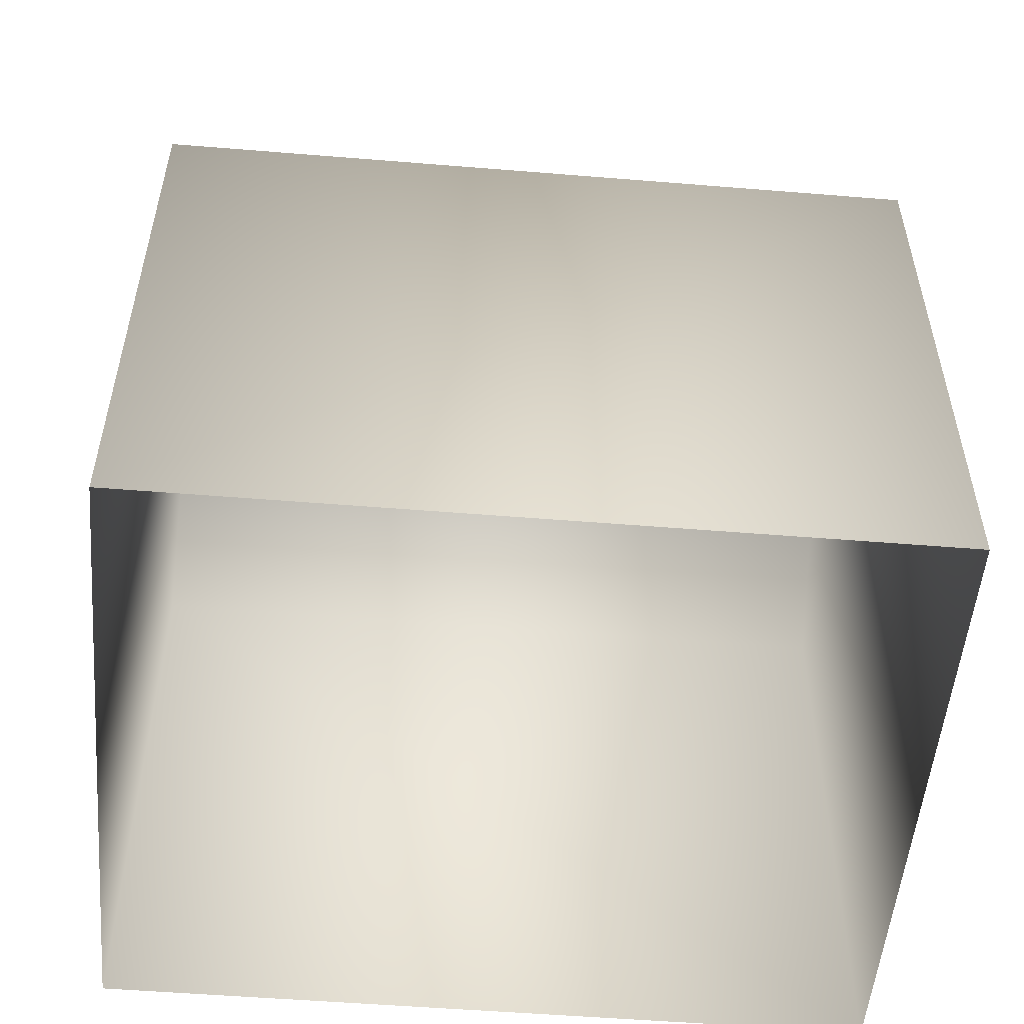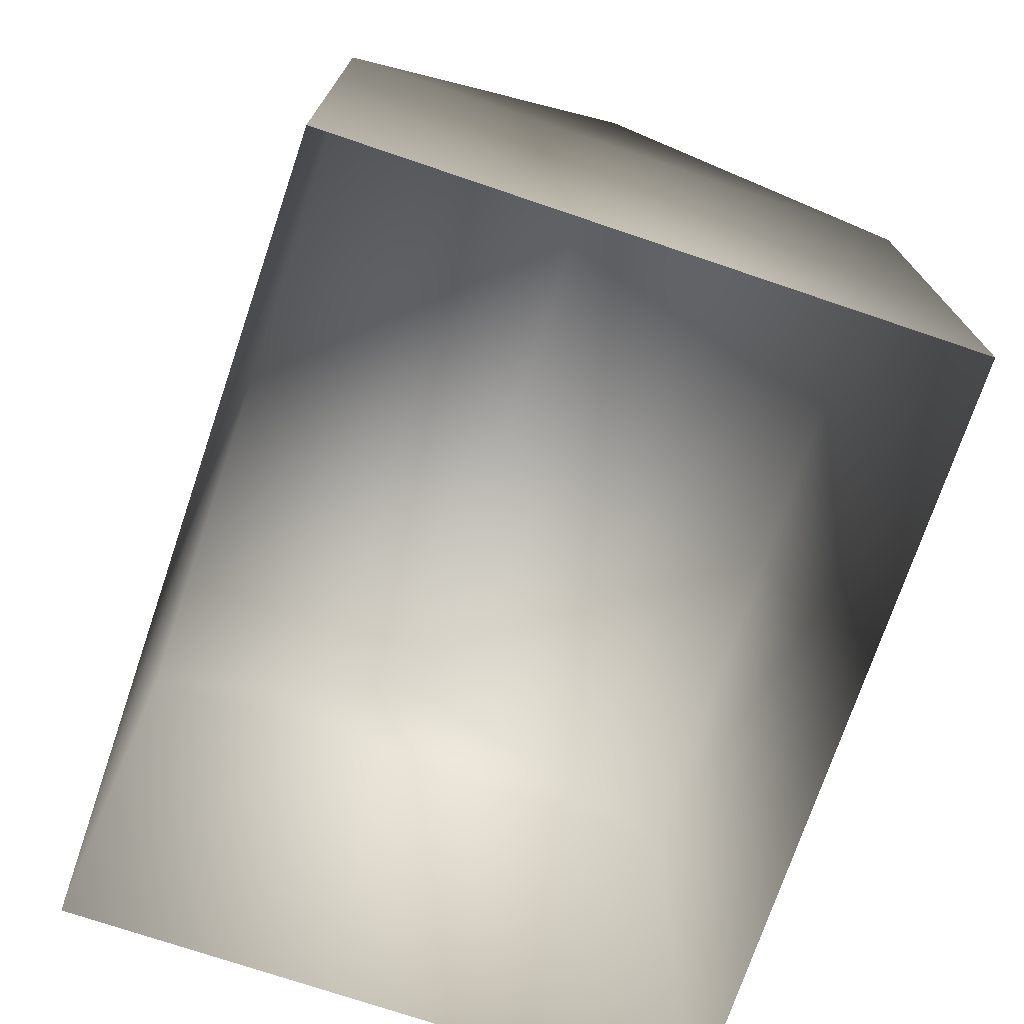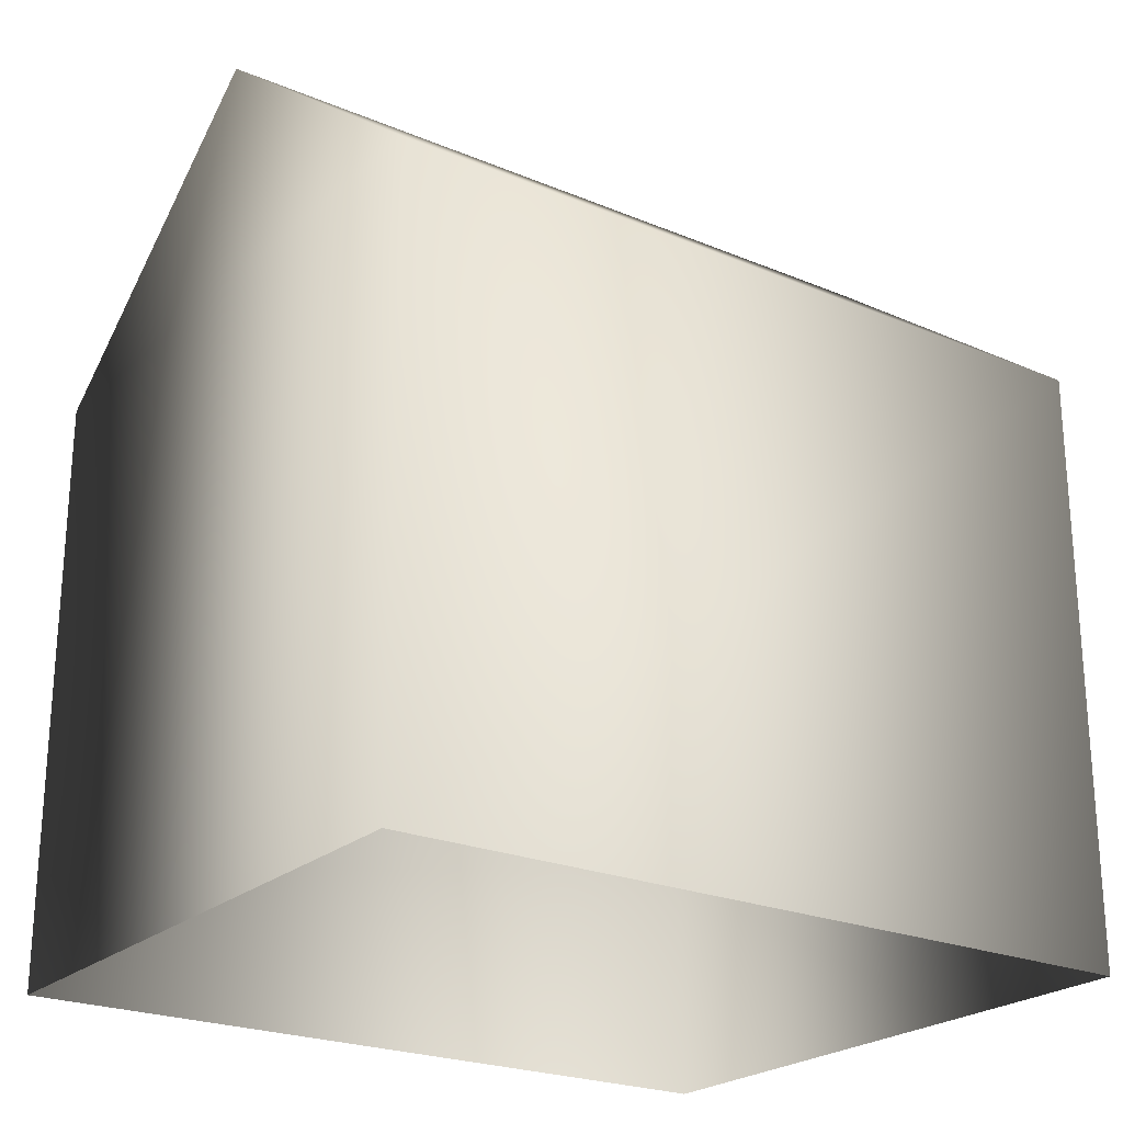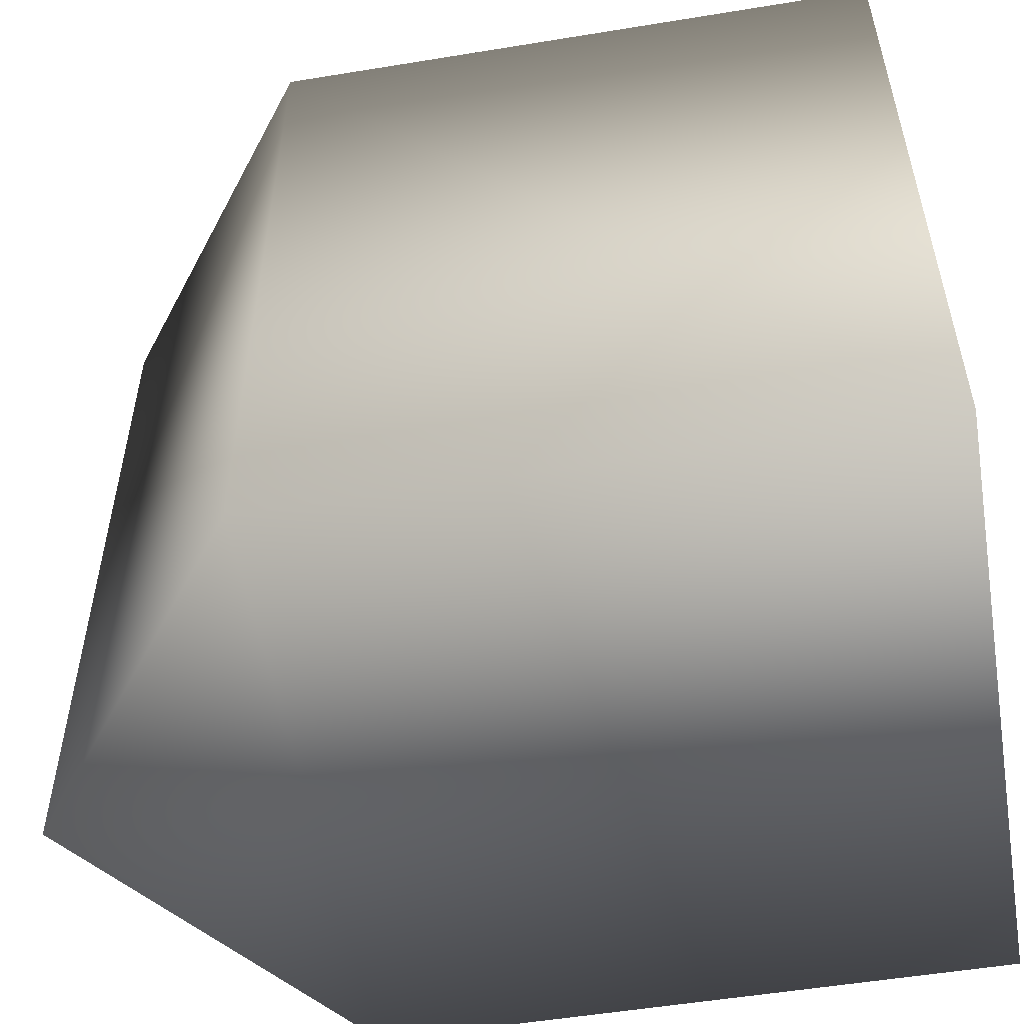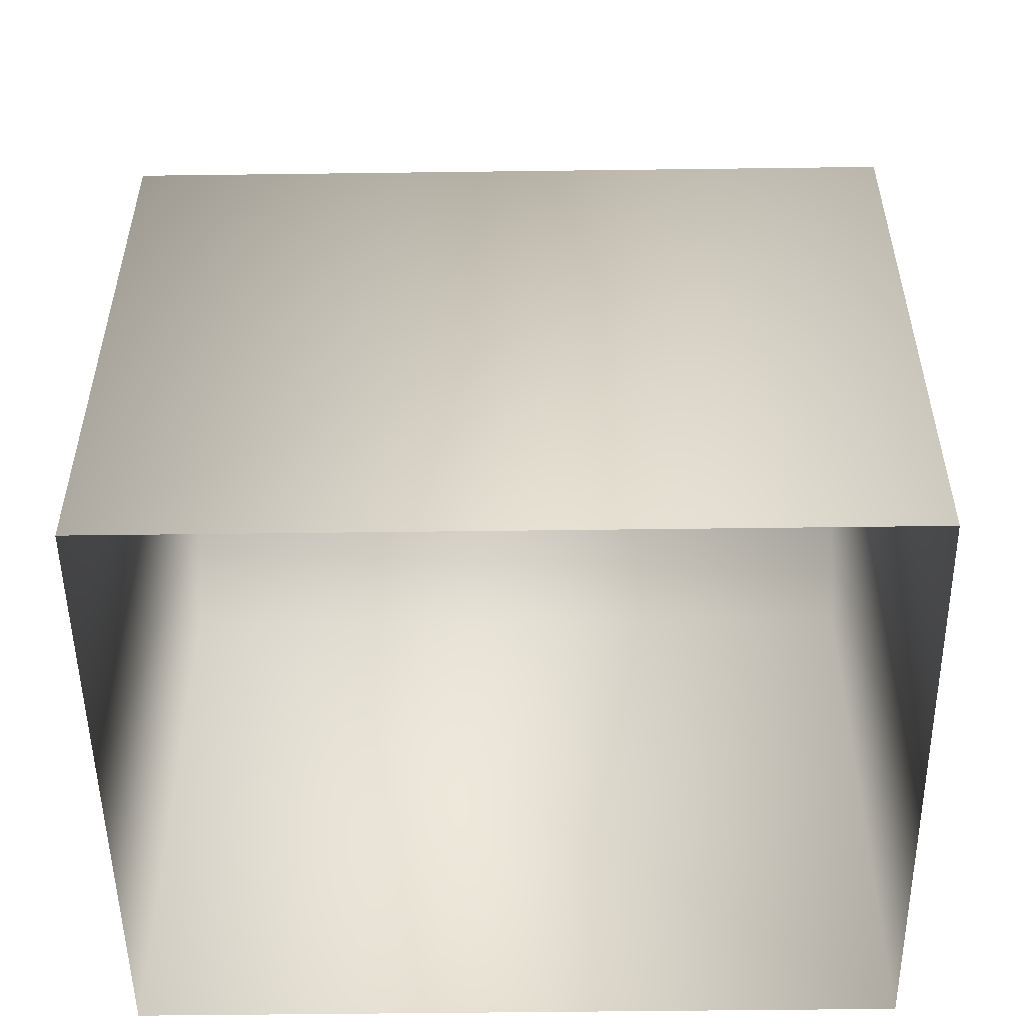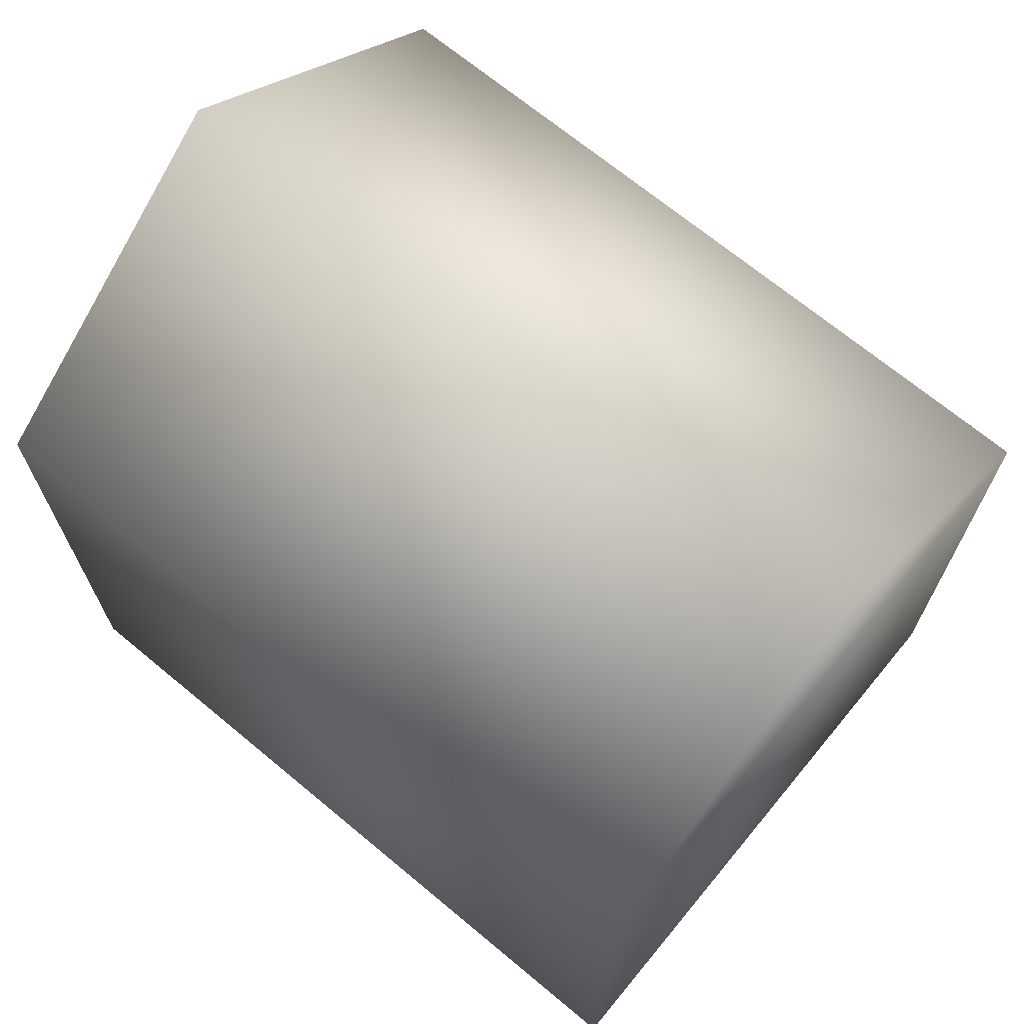
<metadata>
{"format":"obj","ext":"obj","renderer":"f3d","projection":"perspective","resolution":1024,"background":"white","views":[{"elev":-52.9,"azim":-95.0,"up":"+Y"},{"elev":-73.7,"azim":161.3,"up":"+Y"},{"elev":-23.4,"azim":54.8,"up":"+Y"},{"elev":-53.7,"azim":-80.1,"up":"+Z"},{"elev":-51.7,"azim":90.8,"up":"+Y"},{"elev":69.4,"azim":129.7,"up":"+Y"}]}
</metadata>
<code>
g fcbg_cityforest_factory_0013
v 0.7459 -5.598e-17 0.9142
v -0.7459 -5.598e-17 0.9142
v -0.7459 1.436 0.9142
v 0.7459 1.436 0.9142
v -0 2.011 0.9142
v -0.7459 1.436 -0.9142
v -0.7459 5.598e-17 -0.9142
v -0.7459 -5.598e-17 0.9142
v -0 2.011 -0.9142
v 0.7459 1.436 0.9142
v 0.7459 1.436 -0.9142
v 0.7459 -5.598e-17 0.9142
v 0.7459 5.598e-17 -0.9142
v -0.7459 5.598e-17 -0.9142
v 0.7459 5.598e-17 -0.9142
v 0.7459 1.436 -0.9142
v -0.7459 1.436 -0.9142
v -0 2.011 -0.9142
g fcbg_cityforest_factory_0013_0
f 3 2 1
f 4 3 1
f 5 3 4
f 6 3 5
f 3 6 7
f 8 3 7
f 9 6 5
f 9 5 10
f 11 9 10
f 11 10 12
f 13 11 12
f 16 15 14
f 17 16 14
f 18 16 17

</code>
